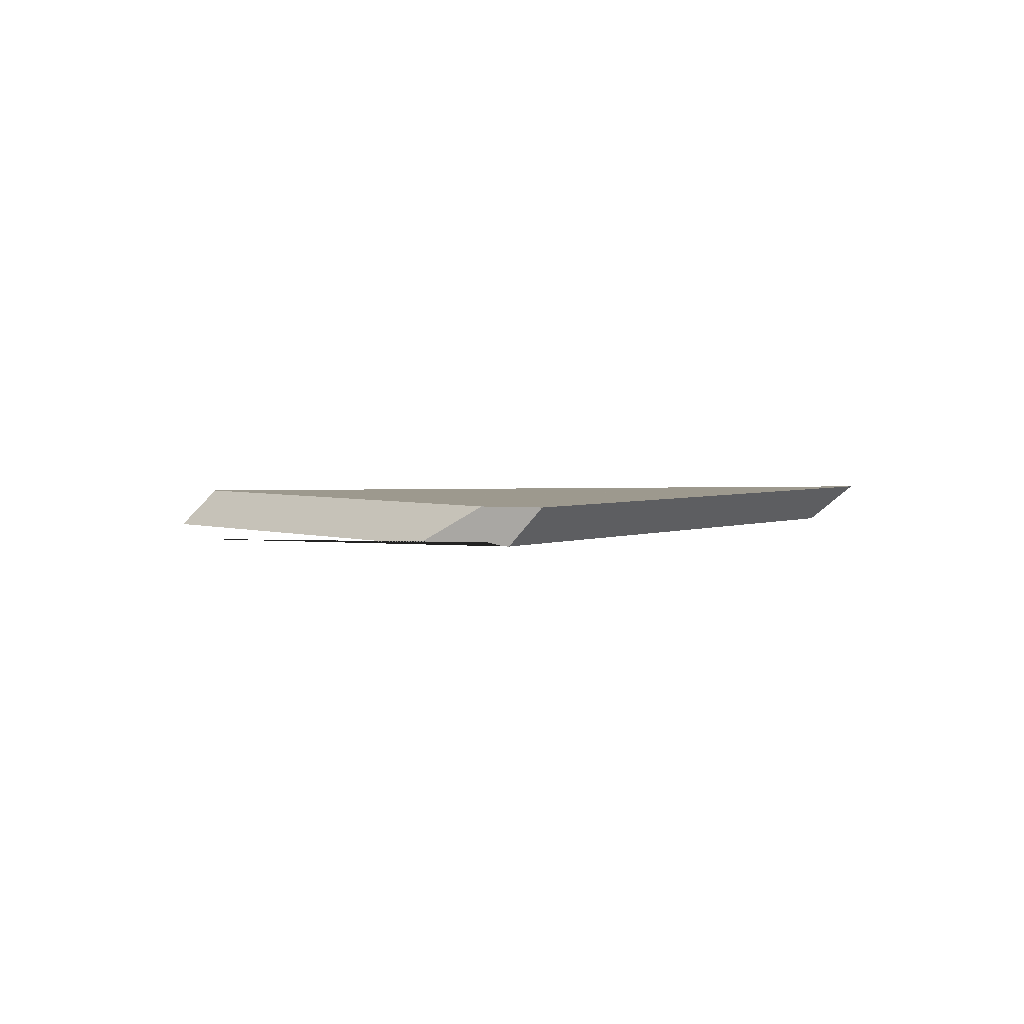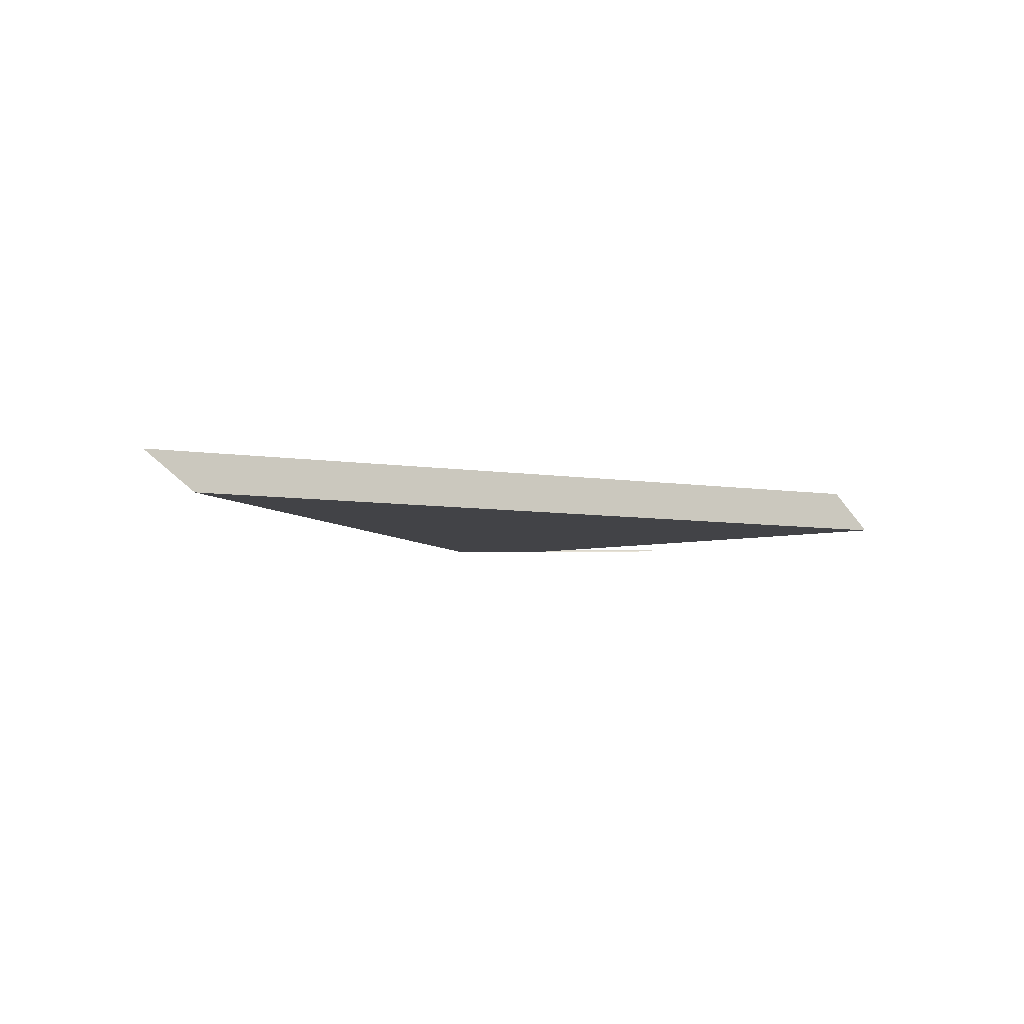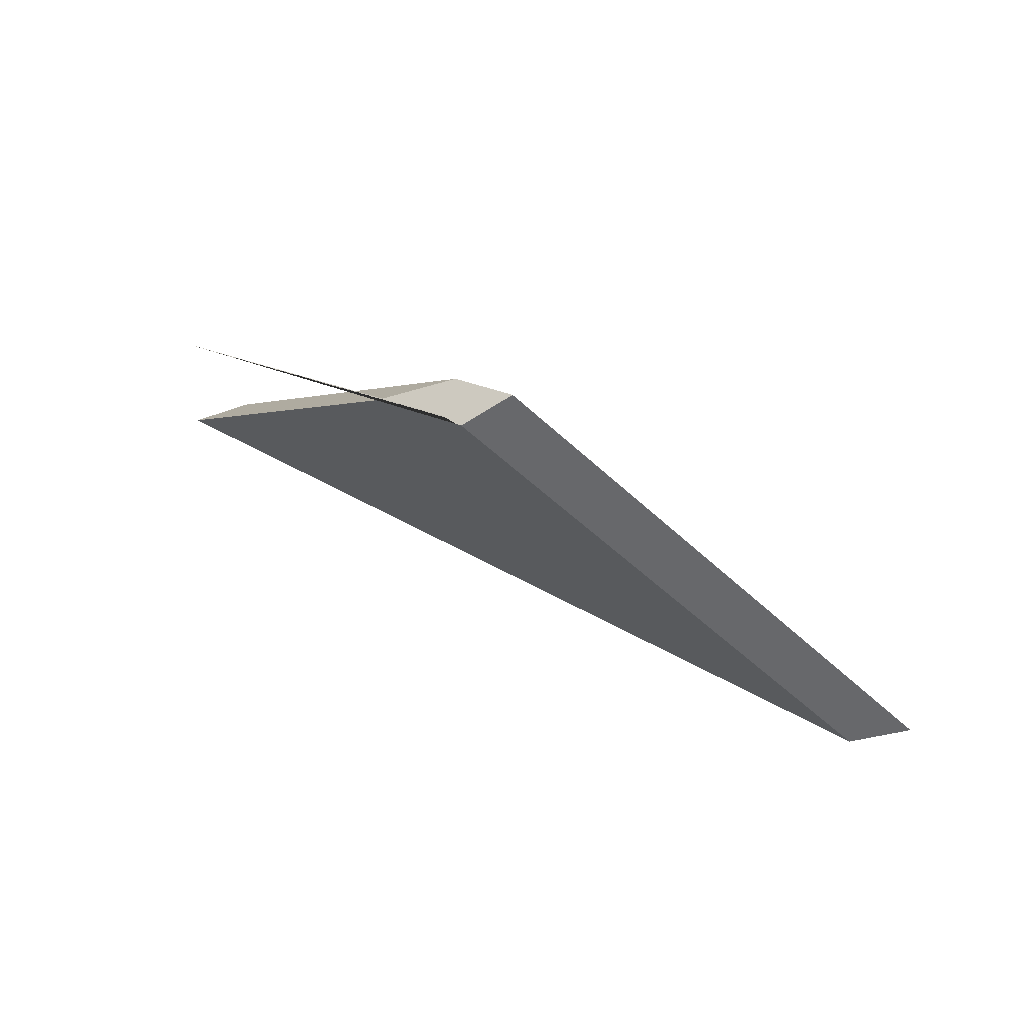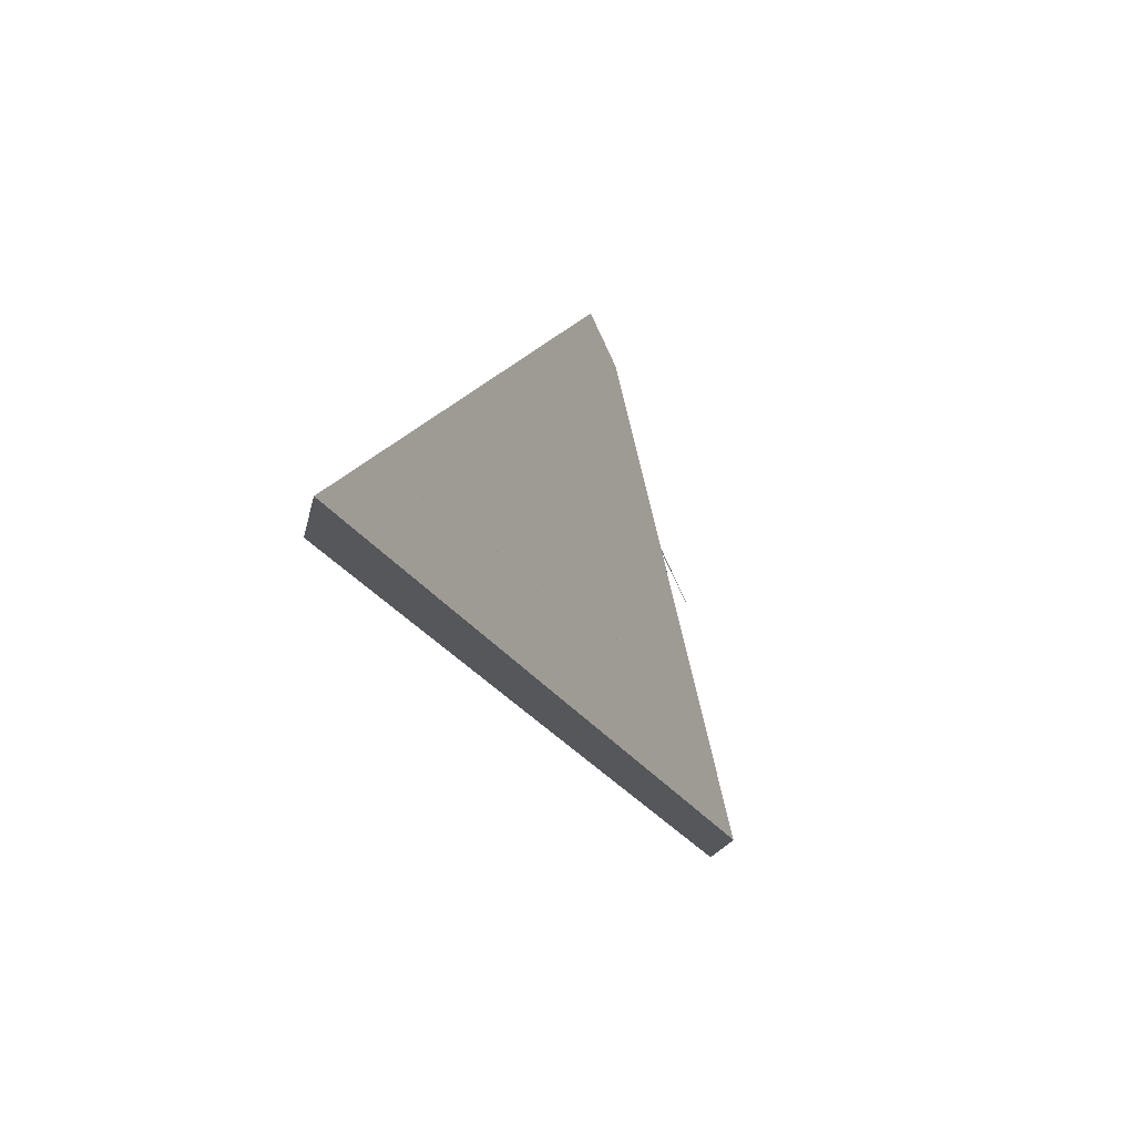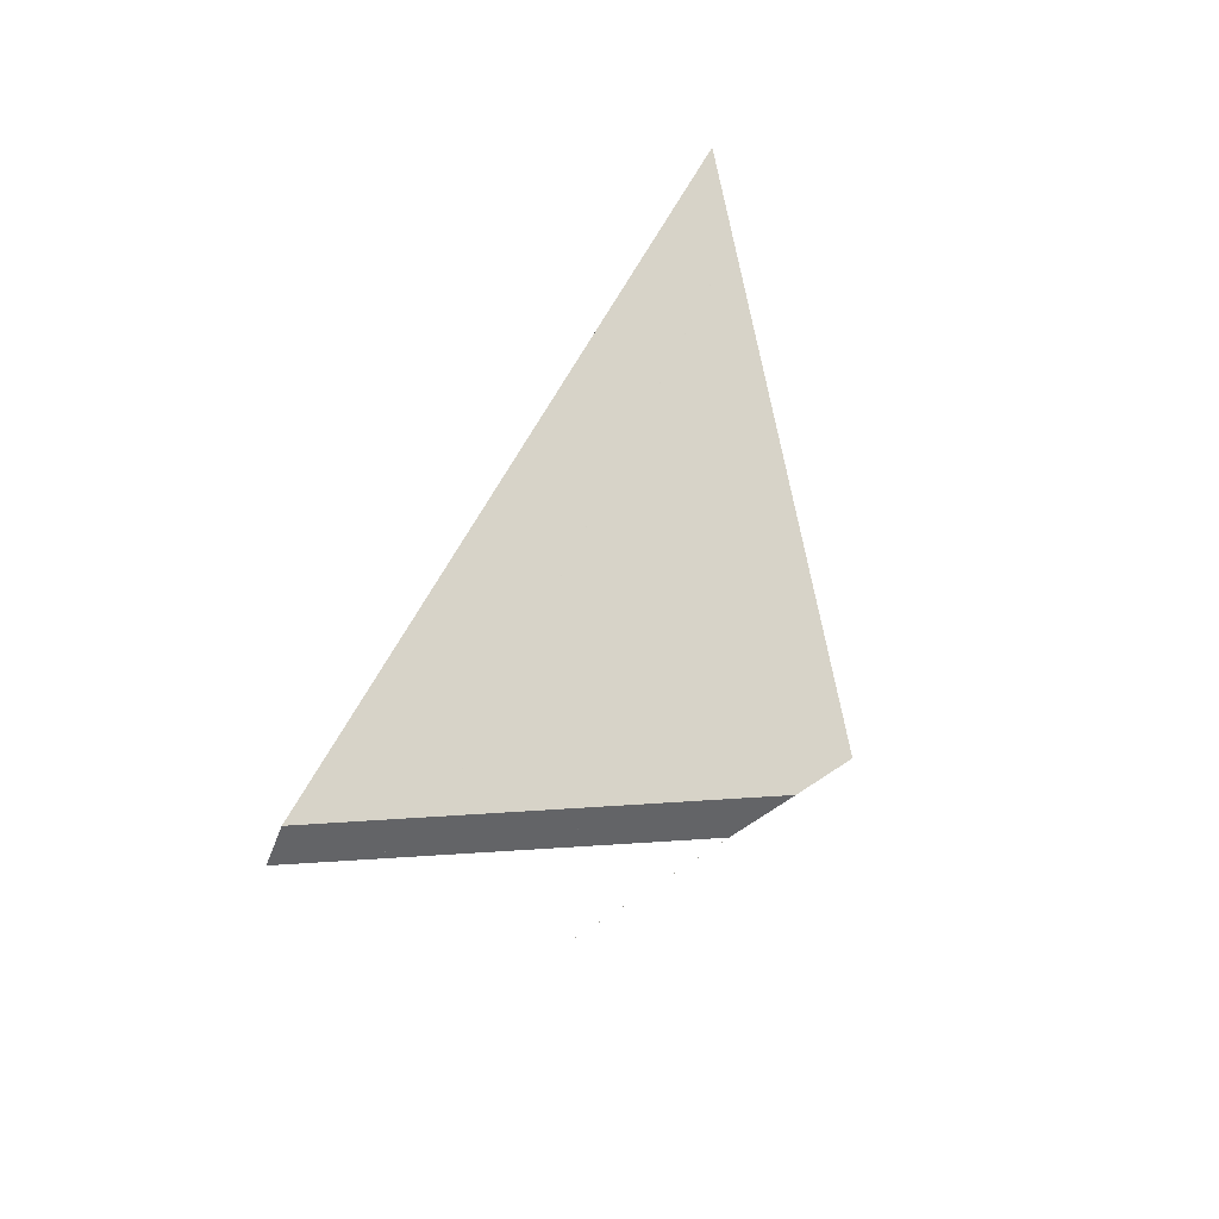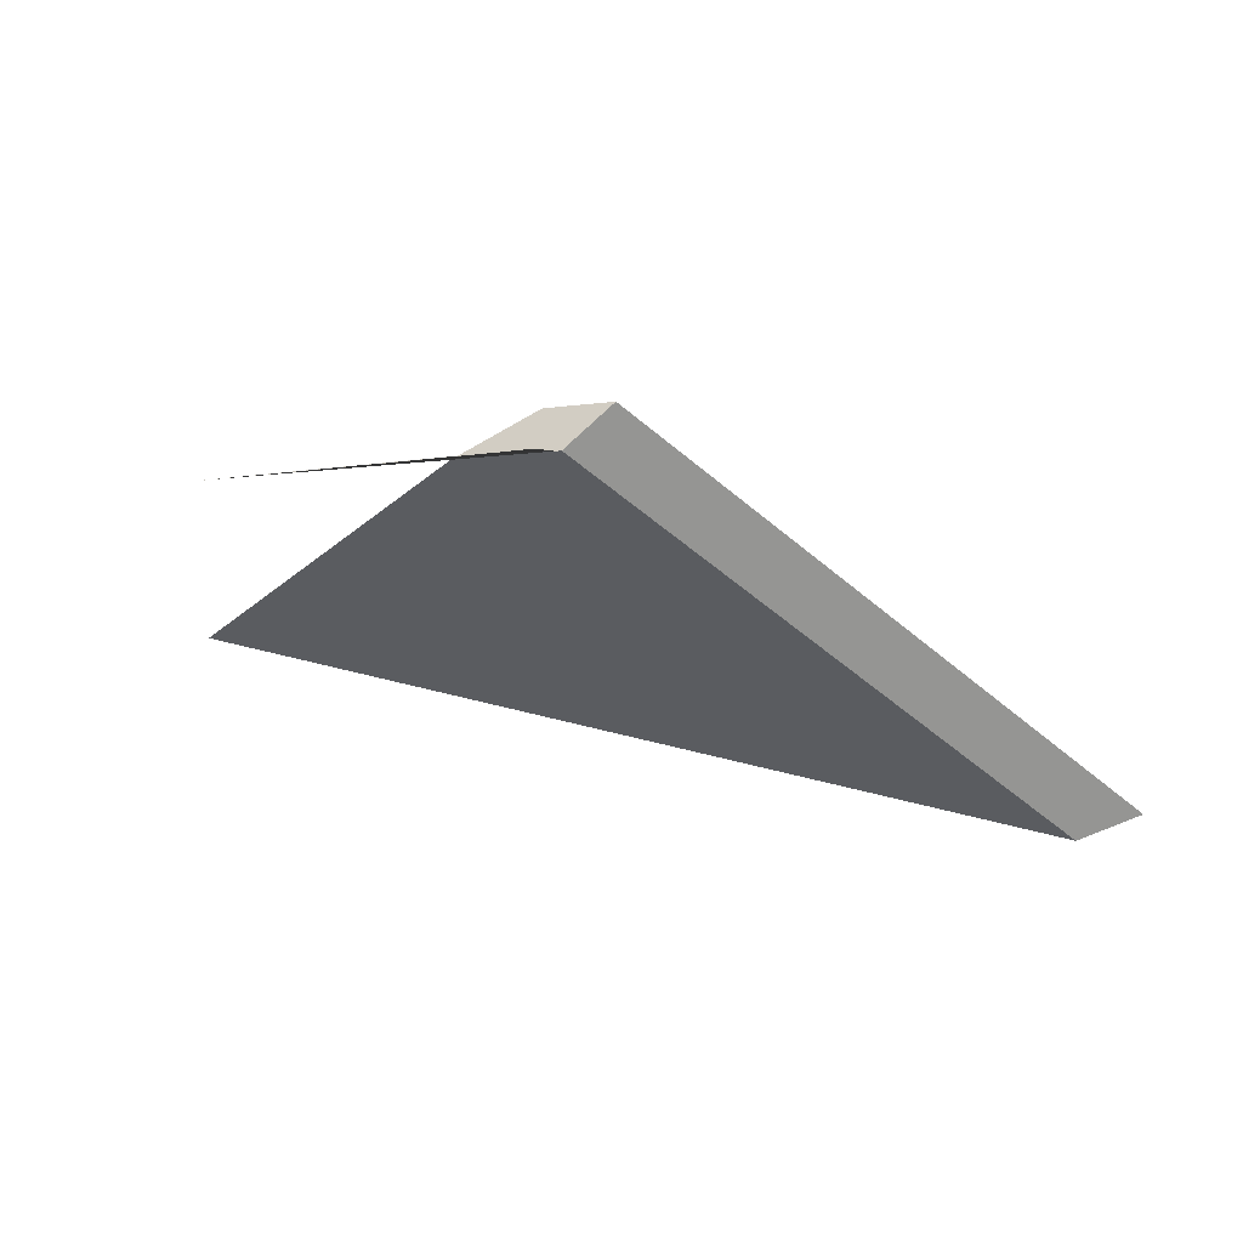
<metadata>
{"format":"obj","ext":"obj","renderer":"f3d","projection":"perspective","resolution":1024,"background":"white","views":[{"elev":3.3,"azim":171.6,"up":"+Z"},{"elev":-7.4,"azim":-23.6,"up":"+Z"},{"elev":72.5,"azim":-152.9,"up":"+Y"},{"elev":-26.5,"azim":-64.4,"up":"+Y"},{"elev":77.1,"azim":120.9,"up":"+Z"},{"elev":58.1,"azim":-165.0,"up":"+Y"}]}
</metadata>
<code>
g default
v -0.3185 1.349 -0.08991
v -0.4451 1.394 0.01061
v 0.8969 -0.4286 -0.08994
v 0.5308 0.1068 -0.08992
v 0.5306 0.1072 -0.08994
v 0.5303 0.1075 -0.08991
v 0.5302 0.1076 -0.08988
v 0.2405 0.5312 -0.08993
v -0.07887 0.9983 -0.08993
v -0.4153 1.49 -0.08993
v -0.4645 1.562 -0.08991
v -0.7876 1.846 0.04589
v -0.5792 1.73 -0.08991
v -0.6782 1.785 -0.02538
v -0.8551 1.884 0.08992
v -0.5722 1.47 0.08993
v -0.545 1.43 0.08992
v -0.4297 1.262 0.08992
v -0.2596 1.013 0.08993
v -0.2326 0.9733 0.08993
v -0.1998 0.9253 0.08993
v -0.1996 0.925 0.08993
v -0.005608 0.6413 0.08993
v 0.07327 0.526 0.08993
v 0.3634 0.1018 0.08992
v 0.5342 0.1018 -0.08991
v -0.3505 1.146 0.08993
v -0.287 1.053 0.08993
v -1.031 1.959 -0.01709
v -1.038 1.964 -0.007625
v -1.03 1.961 0.000835
v -1.915 1.28 0.08991
v -1.945 1.151 0.003965
v -1.997 1.205 0.08991
v -1.06 1.978 0.02157
v -1.113 2.01 0.08991
v -1.107 2.008 0.08991
v -1.027 1.968 0.08991
v -0.9464 1.929 0.08991
v 0.4016 1.247 -0.08994
v -0.9516 1.913 -0.0899
v -0.8872 1.883 -0.07473
v -0.8226 1.853 -0.05949
v -0.8772 1.878 -0.0724
v -0.9512 1.913 -0.08989
v -1.006 1.944 -0.04866
v -0.9749 1.925 -0.08992
v -1.021 1.883 -0.08993
v -1.791 1.181 -0.08993
v -1.889 1.093 -0.08993
v -1.979 1.01 -0.08993
v -2.332 0.6884 -0.08993
v -2.708 0.3461 -0.08993
v -2.865 0.2037 -0.08993
v -2.91 0.2503 -0.01522
v -2.937 0.1384 -0.08993
v -3.069 0.1018 -0.01838
v -2.977 0.1018 -0.08992
v -3.208 0.1018 0.08991
v -2.973 0.3159 0.08991
v -2.954 0.3335 0.08993
v -2.873 0.4067 0.08994
v -2.873 0.4068 0.08994
v -2.873 0.4067 0.08994
v -2.874 0.4066 0.08992
v -2.874 0.4066 0.08994
v -2.872 0.4079 0.08992
v -2.608 0.6481 0.08993
v -2.573 0.6803 0.08993
v -2.536 0.714 0.08993
v -2.446 0.7956 0.08993
v -2.082 1.127 0.08993
g shard48
f 2 7 6
f 2 4 7
f 4 3 26
f 3 4 26
f 6 5 8
f 5 4 8
f 13 40 45
f 13 41 40
f 14 44 43
f 14 45 44
f 14 42 41
f 14 43 42
f 22 63 62
f 23 64 65
f 23 62 64
f 61 66 65
f 61 65 66
f 65 64 67
f 64 63 67
f 1 2 6 8 9
f 10 11 2 1
f 12 2 11 13 14
f 15 16 17 2 12
f 18 2 17
f 19 20 21 22 23 24 25 26 4 2 18 27 28
f 29 30 31
f 32 33 34
f 35 33 32 36
f 30 35 36 37 31
f 38 31 37
f 39 31 38
f 31 39 41
f 46 29 31 41 47
f 48 46 47
f 49 50 33 35 30 29 46 48
f 51 33 50
f 52 53 54 55 33 51
f 56 55 54
f 57 55 56 58
f 59 60 55 57
f 61 65 67 55 60
f 68 69 70 71 72 34 33 55 67
f 28 27 71 70
f 18 17 16 72 71 27
f 16 15 39 38 37 36 32 34 72
f 15 12 14 41 39
f 14 13 45
f 11 10 49 48 47 41 13
f 1 9 52 51 50 49 10
f 9 8 53 52
f 8 4 26 58 56 54 53
f 26 25 59 57 58
f 25 24 61 60 59
f 24 23 65 61
f 23 22 62
f 22 21 67 63
f 21 20 68 67
f 20 19 69 68
f 19 28 70 69
f 5 6 7 4
f 44 45 40 41
f 42 43 44 41
f 64 62 65
f 62 63 64 65

</code>
